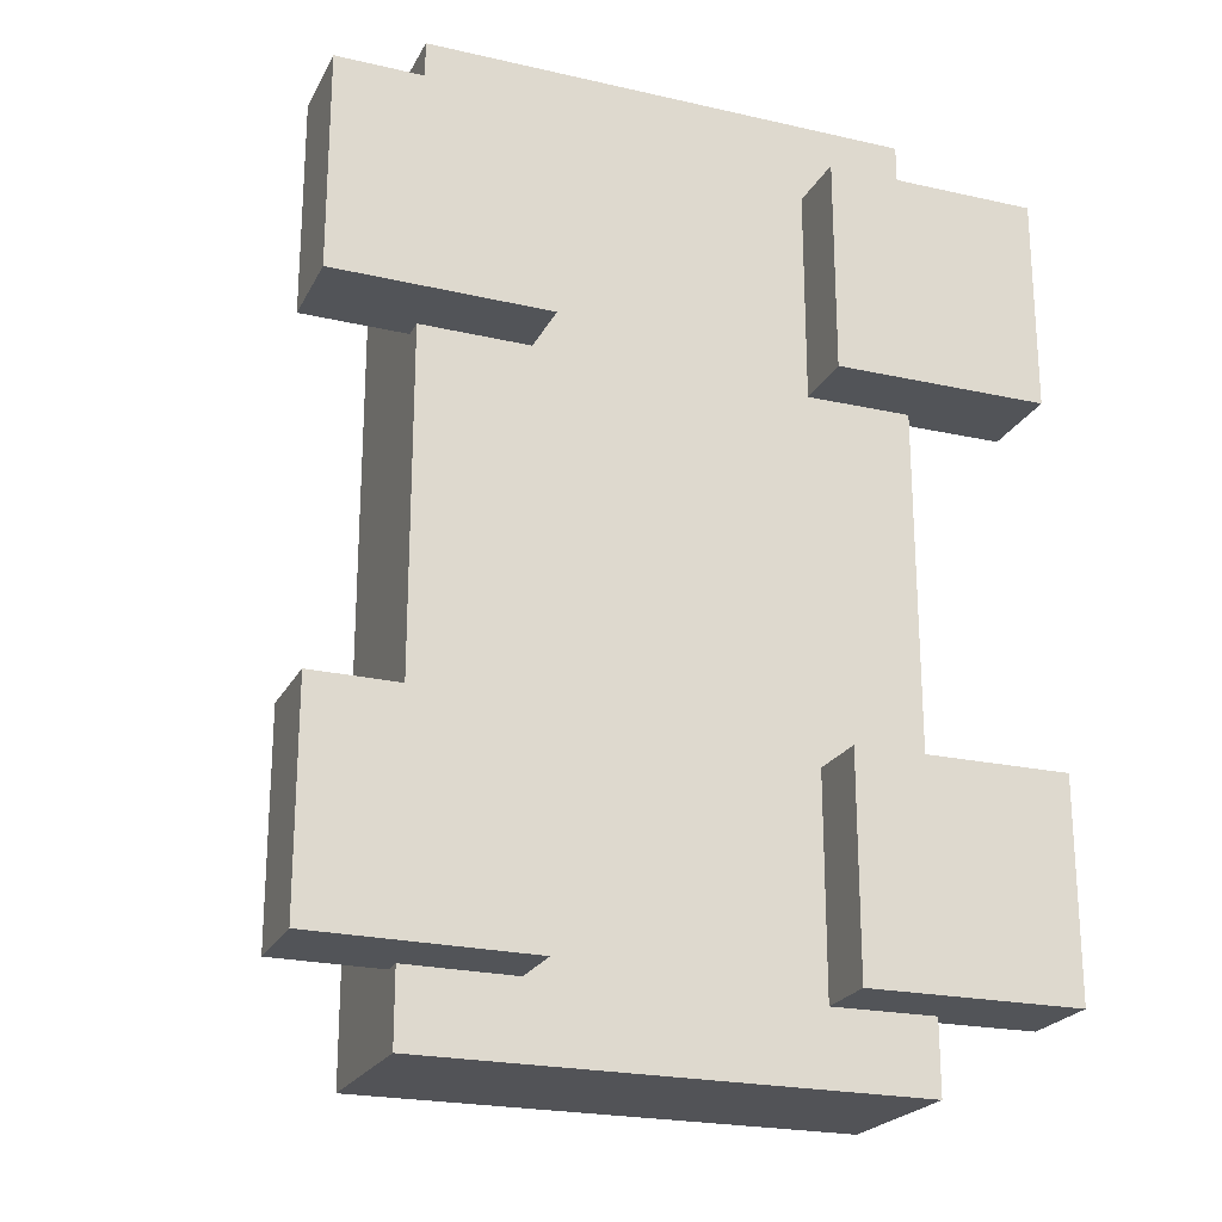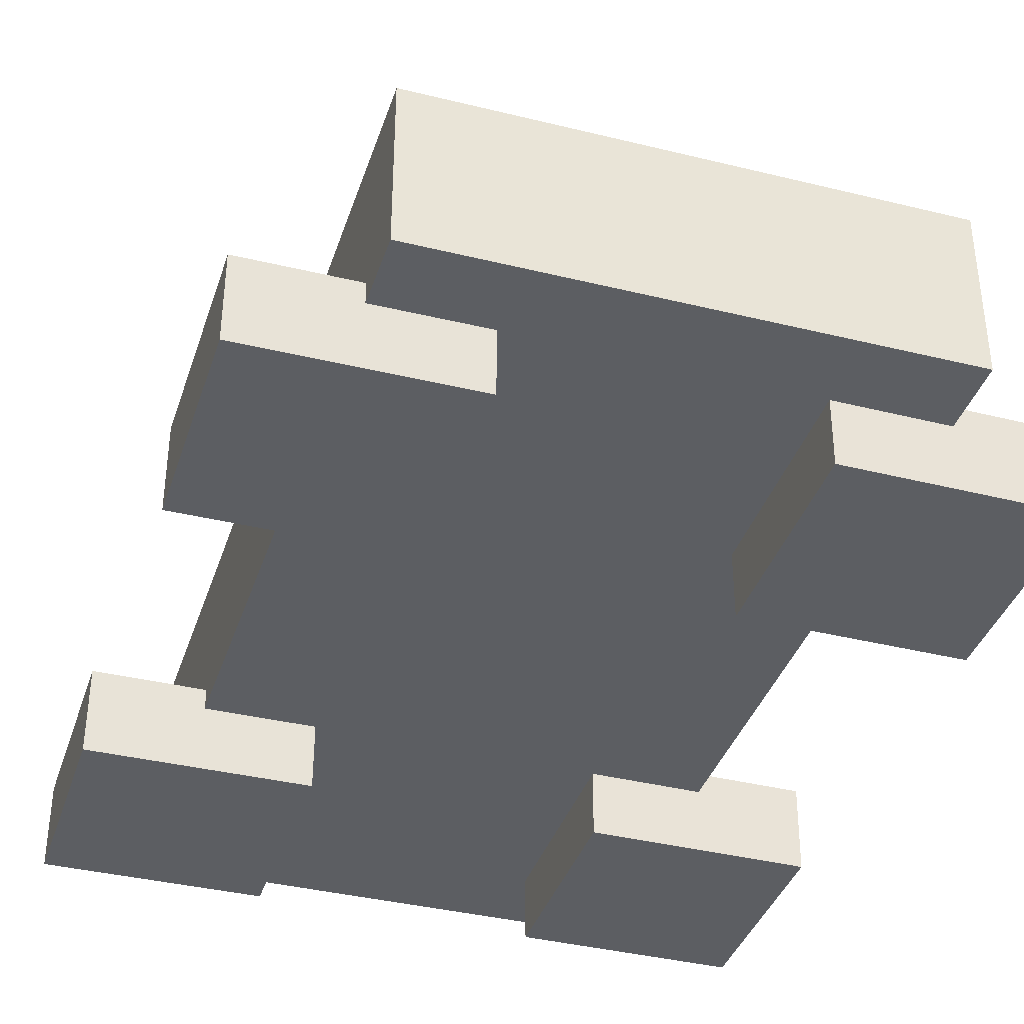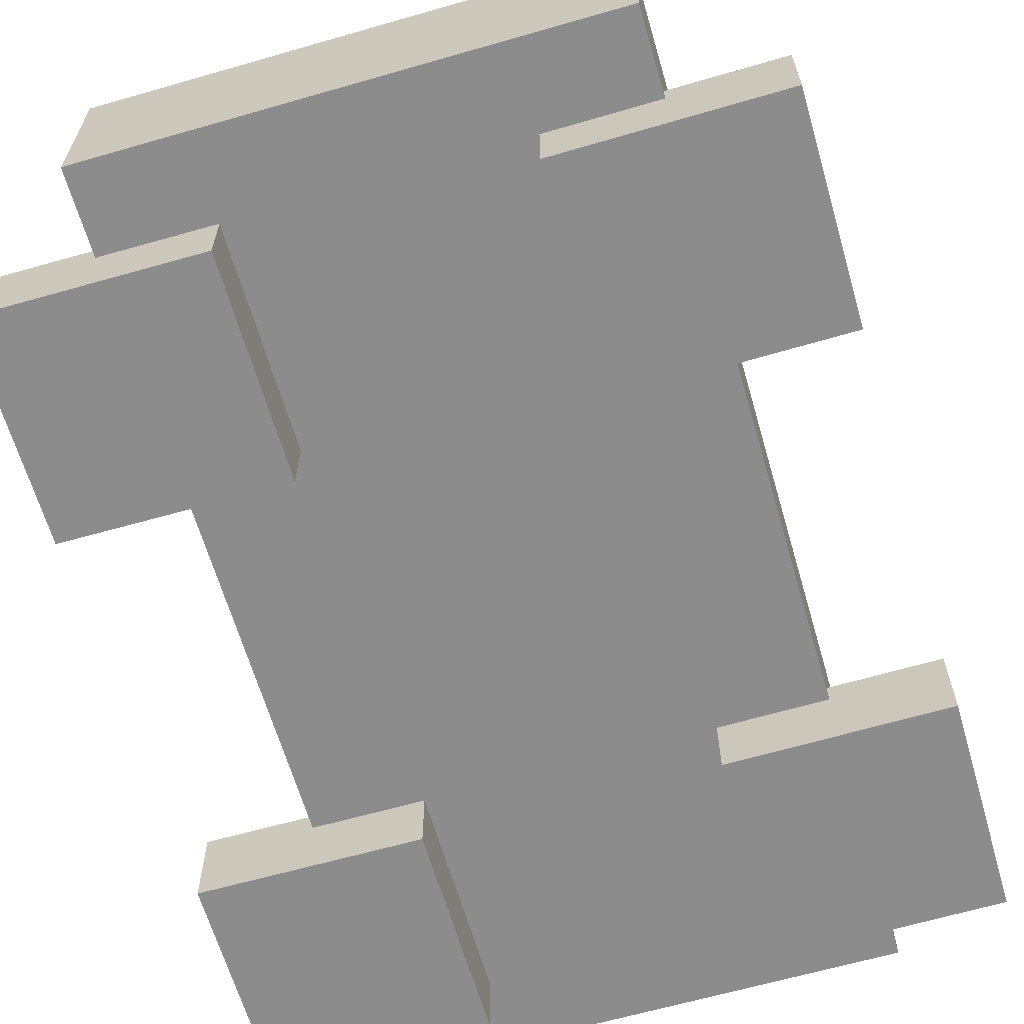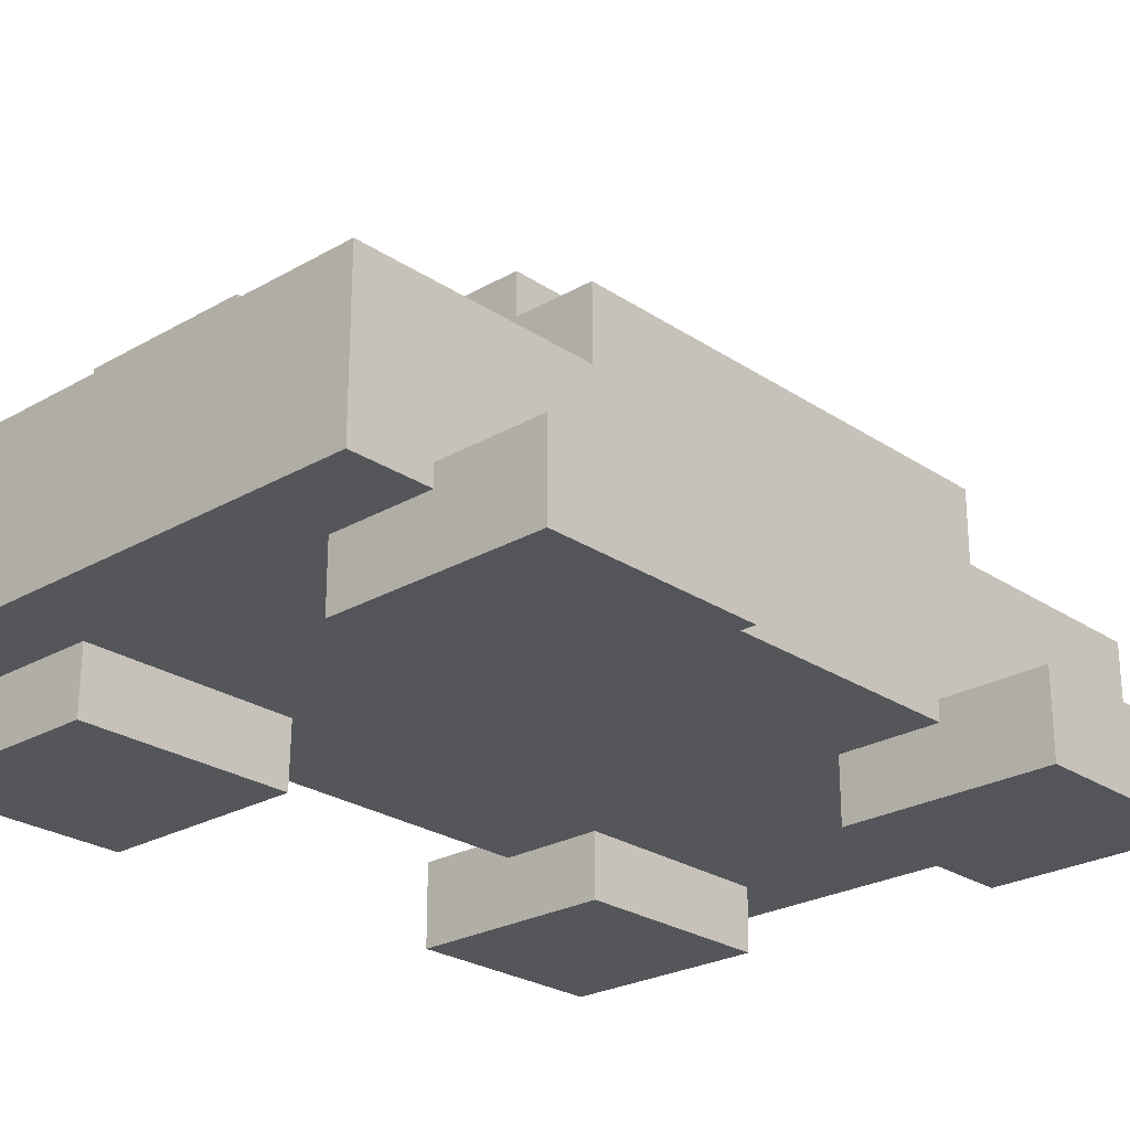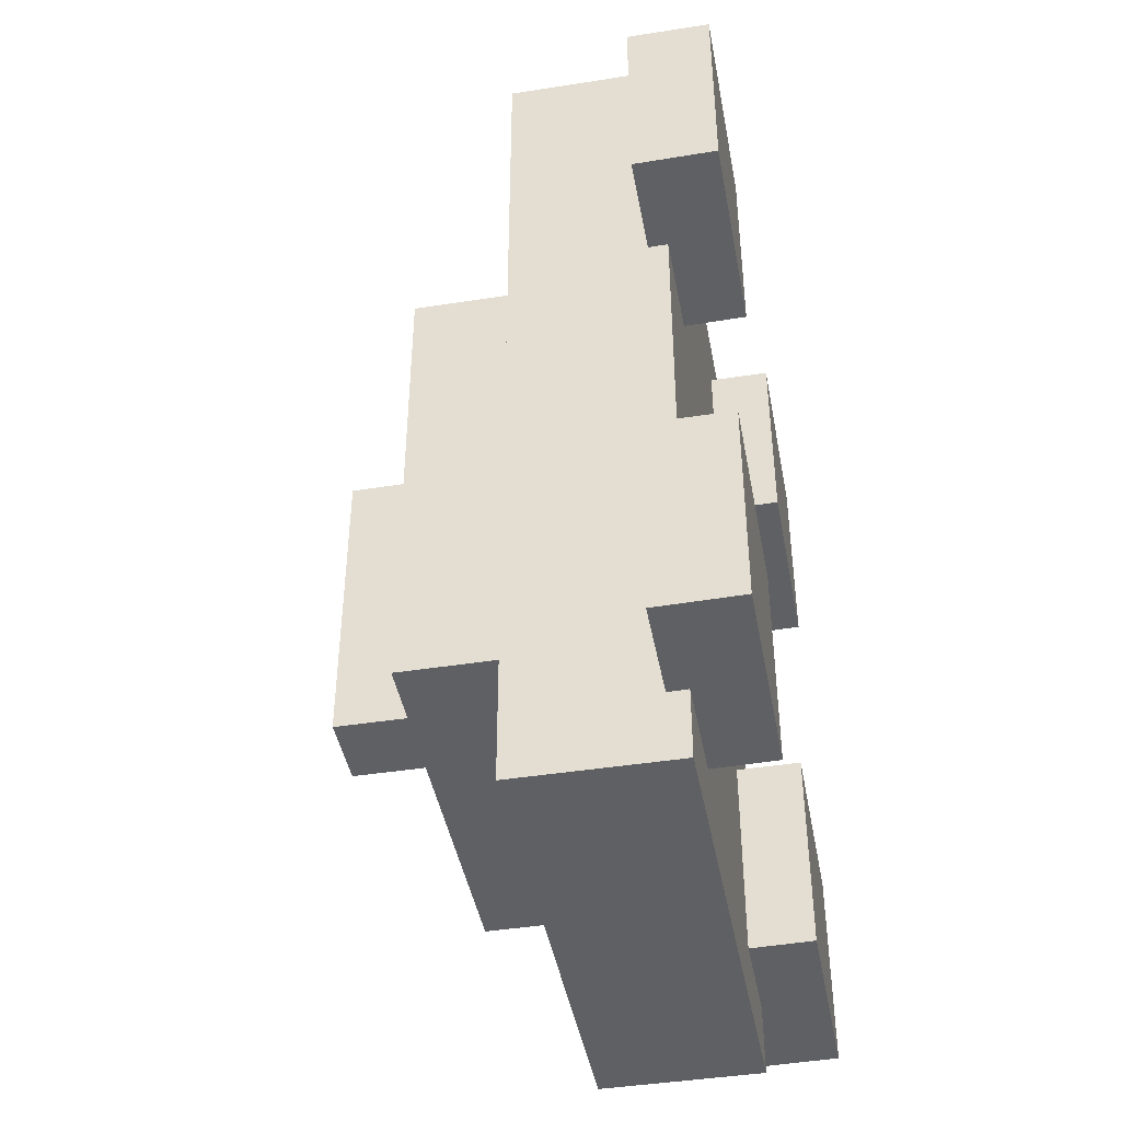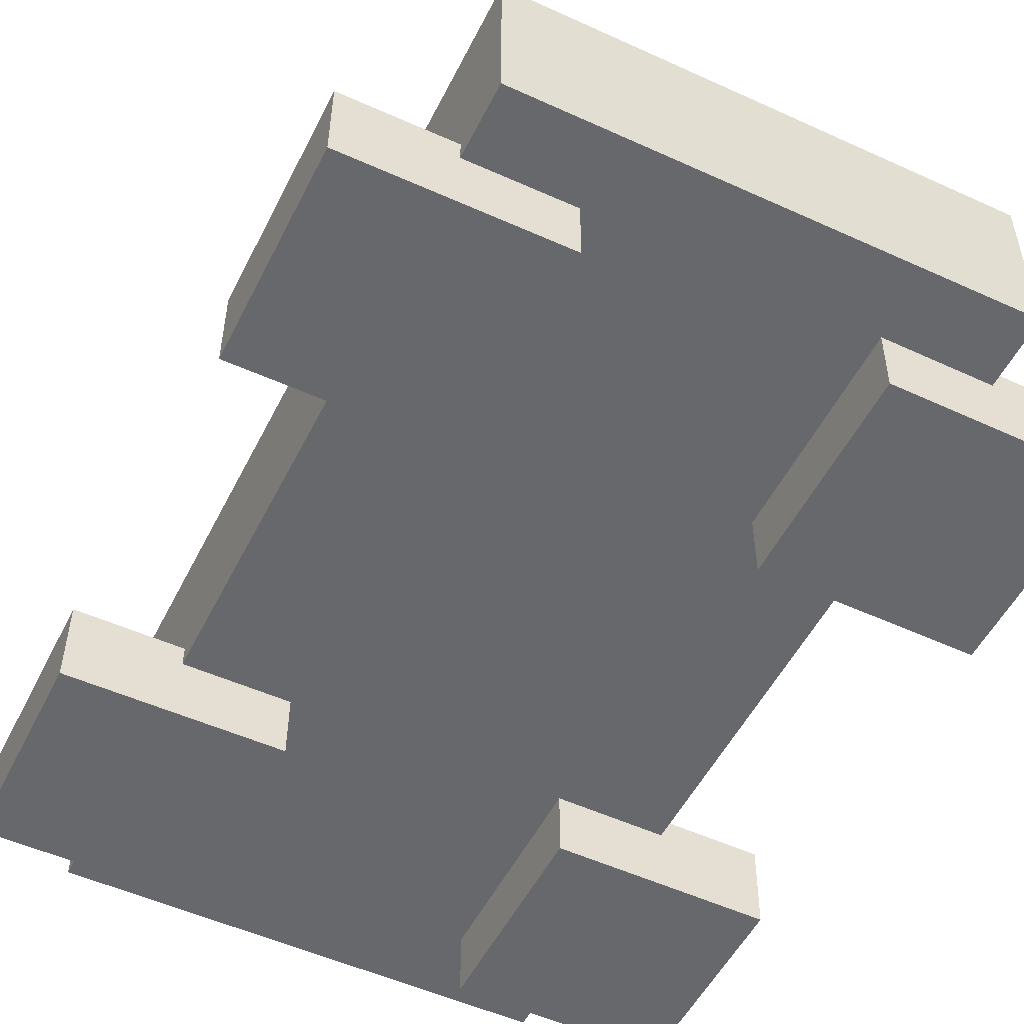
<metadata>
{"format":"obj","ext":"obj","renderer":"f3d","projection":"perspective","resolution":1024,"background":"white","views":[{"elev":-22.5,"azim":-21.5,"up":"+Z"},{"elev":-38.0,"azim":162.6,"up":"+Y"},{"elev":-64.3,"azim":16.2,"up":"+Y"},{"elev":-25.1,"azim":42.9,"up":"+Y"},{"elev":-43.4,"azim":-79.5,"up":"+Z"},{"elev":-52.3,"azim":153.8,"up":"+Y"}]}
</metadata>
<code>
g Taxi_mesh_5
v -0.1372 2.365 -0.7182
v 0.2303 2.365 -0.7182
v 0.2303 2.365 0.809
v -0.1372 2.365 0.8091
v 0.2303 1.866 0.809
v 0.2303 2.365 0.809
v 0.2303 2.365 -0.7182
v 0.2303 1.866 -0.7182
v 0.2303 2.365 -0.7182
v -0.1372 2.365 -0.7182
v -0.1372 1.866 -0.7182
v 0.2303 1.866 -0.7182
v -0.1372 2.365 0.8091
v -0.1372 1.866 0.8091
v -0.1372 1.866 -0.7182
v -0.1372 2.365 -0.7182
v -0.1372 1.866 0.8091
v -0.1372 2.365 0.8091
v 0.2303 2.365 0.809
v 0.2303 1.866 0.809
v -0.6456 0.7 2.124
v -0.6456 0.7001 1.115
v -0.6456 0.3002 1.12
v -0.6456 0.3 2.124
v -1.646 0.3001 1.126
v -0.6456 0.3002 1.12
v -0.6456 0.7001 1.115
v -1.646 0.7002 1.12
v -0.6505 0.7 -0.6072
v -0.6505 0.7001 -1.617
v -0.6504 0.3002 -1.611
v -0.6505 0.3 -0.6072
v 0.6456 0.7 2.124
v 0.6456 0.3 2.124
v 0.6456 0.3002 1.12
v 0.6456 0.7001 1.115
v 0.6505 0.7 -0.6072
v 0.6505 0.3 -0.6072
v 0.6504 0.3002 -1.611
v 0.6505 0.7001 -1.617
v -1.65 0.3001 -1.605
v -0.6504 0.3002 -1.611
v -0.6505 0.7001 -1.617
v -1.65 0.7002 -1.611
v 1.646 0.3001 1.126
v 1.646 0.7002 1.12
v 0.6456 0.7001 1.115
v 0.6456 0.3002 1.12
v 1.65 0.3001 -1.605
v 1.65 0.7002 -1.611
v 0.6505 0.7001 -1.617
v 0.6504 0.3002 -1.611
v 0.3915 1.526 1.346
v -0.3915 1.526 1.346
v -0.3915 1.329 1.346
v 0.3915 1.329 1.346
v -0.3915 1.329 1.346
v -0.3915 1.526 1.346
v -0.3915 1.526 2.361
v -0.3915 1.329 2.361
v 0.3915 1.526 2.361
v -0.3915 1.526 2.361
v -0.3915 1.526 1.346
v 0.3915 1.526 1.346
v 0.3915 1.329 2.361
v -0.3915 1.329 2.361
v -0.3915 1.526 2.361
v 0.3915 1.526 2.361
v 0.3915 1.329 1.346
v 0.3915 1.329 2.361
v 0.3915 1.526 2.361
v 0.3915 1.526 1.346
v -0.9545 1.371 -1.16
v -0.9545 1.872 -1.16
v -0.9545 1.872 1.16
v -0.9545 1.371 1.16
v 1.142 1.371 -1.954
v -1.157 1.371 -1.954
v -1.157 0.6042 -1.954
v 1.142 0.6042 -1.954
v -1.157 0.6042 2.511
v -1.157 0.6042 -1.954
v -1.157 1.371 -1.954
v -1.157 1.371 2.511
v 1.142 1.371 2.511
v -1.157 1.371 2.511
v -1.157 1.371 -1.954
v 1.142 1.371 -1.954
v 1.142 1.371 2.511
v 1.142 0.6042 2.511
v -1.157 0.6042 2.511
v -1.157 1.371 2.511
v 1.142 0.6042 2.511
v 1.142 0.6042 -1.954
v -1.157 0.6042 -1.954
v -1.157 0.6042 2.511
v 1.142 1.371 -1.954
v 1.142 0.6042 -1.954
v 1.142 0.6042 2.511
v 1.142 1.371 2.511
v 0.9544 1.872 -1.16
v 0.9544 1.872 1.16
v -0.9545 1.872 1.16
v -0.9545 1.872 -1.16
v 0.9546 1.371 1.16
v -0.9545 1.371 1.16
v -0.9545 1.872 1.16
v 0.9544 1.872 1.16
v 0.9544 1.872 -1.16
v -0.9545 1.872 -1.16
v -0.9545 1.371 -1.16
v 0.9544 1.371 -1.16
v 0.9544 1.371 -1.16
v 0.9546 1.371 1.16
v 0.9544 1.872 1.16
v 0.9544 1.872 -1.16
v -0.6456 0.3 2.124
v -1.646 0.3 2.129
v -1.646 0.7 2.129
v -0.6456 0.7 2.124
v -0.6456 0.7 2.124
v -1.646 0.7 2.129
v -1.646 0.7002 1.12
v -0.6456 0.7001 1.115
v -0.6456 0.3002 1.12
v -1.646 0.3001 1.126
v -1.646 0.3 2.129
v -0.6456 0.3 2.124
v -1.646 0.7002 1.12
v -1.646 0.7 2.129
v -1.646 0.3 2.129
v -1.646 0.3001 1.126
v -0.6505 0.3 -0.6072
v -1.651 0.3 -0.6028
v -1.651 0.7 -0.6028
v -0.6505 0.7 -0.6072
v -0.6505 0.7 -0.6072
v -1.651 0.7 -0.6028
v -1.65 0.7002 -1.611
v -0.6505 0.7001 -1.617
v 0.6456 0.3 2.124
v 0.6456 0.7 2.124
v 1.646 0.7 2.129
v 1.646 0.3 2.129
v 0.6456 0.7 2.124
v 0.6456 0.7001 1.115
v 1.646 0.7002 1.12
v 1.646 0.7 2.129
v 0.6505 0.3 -0.6072
v 0.6505 0.7 -0.6072
v 1.651 0.7 -0.6028
v 1.651 0.3 -0.6028
v 0.6505 0.7 -0.6072
v 0.6505 0.7001 -1.617
v 1.65 0.7002 -1.611
v 1.651 0.7 -0.6028
v -0.6504 0.3002 -1.611
v -1.65 0.3001 -1.605
v -1.651 0.3 -0.6028
v -0.6505 0.3 -0.6072
v -1.65 0.7002 -1.611
v -1.651 0.7 -0.6028
v -1.651 0.3 -0.6028
v -1.65 0.3001 -1.605
v 0.6456 0.3002 1.12
v 0.6456 0.3 2.124
v 1.646 0.3 2.129
v 1.646 0.3001 1.126
v 1.646 0.7002 1.12
v 1.646 0.3001 1.126
v 1.646 0.3 2.129
v 1.646 0.7 2.129
v 0.6504 0.3002 -1.611
v 0.6505 0.3 -0.6072
v 1.651 0.3 -0.6028
v 1.65 0.3001 -1.605
v 1.65 0.7002 -1.611
v 1.65 0.3001 -1.605
v 1.651 0.3 -0.6028
v 1.651 0.7 -0.6028
g Taxi_mesh_5_0
f 3 2 1
f 4 3 1
f 7 6 5
f 8 7 5
f 11 10 9
f 12 11 9
f 15 14 13
f 16 15 13
f 19 18 17
f 20 19 17
f 23 22 21
f 24 23 21
f 27 26 25
f 28 27 25
f 31 30 29
f 32 31 29
f 35 34 33
f 36 35 33
f 39 38 37
f 40 39 37
f 43 42 41
f 44 43 41
f 47 46 45
f 48 47 45
f 51 50 49
f 52 51 49
f 55 54 53
f 56 55 53
f 59 58 57
f 60 59 57
f 63 62 61
f 64 63 61
f 67 66 65
f 68 67 65
f 71 70 69
f 72 71 69
f 75 74 73
f 76 75 73
f 79 78 77
f 80 79 77
f 83 82 81
f 84 83 81
f 87 86 85
f 88 87 85
f 91 90 89
f 92 91 89
f 95 94 93
f 96 95 93
f 99 98 97
f 100 99 97
f 103 102 101
f 104 103 101
f 107 106 105
f 108 107 105
f 111 110 109
f 112 111 109
f 115 114 113
f 116 115 113
f 119 118 117
f 120 119 117
f 123 122 121
f 124 123 121
f 127 126 125
f 128 127 125
f 131 130 129
f 132 131 129
f 135 134 133
f 136 135 133
f 139 138 137
f 140 139 137
f 143 142 141
f 144 143 141
f 147 146 145
f 148 147 145
f 151 150 149
f 152 151 149
f 155 154 153
f 156 155 153
f 159 158 157
f 160 159 157
f 163 162 161
f 164 163 161
f 167 166 165
f 168 167 165
f 171 170 169
f 172 171 169
f 175 174 173
f 176 175 173
f 179 178 177
f 180 179 177

</code>
